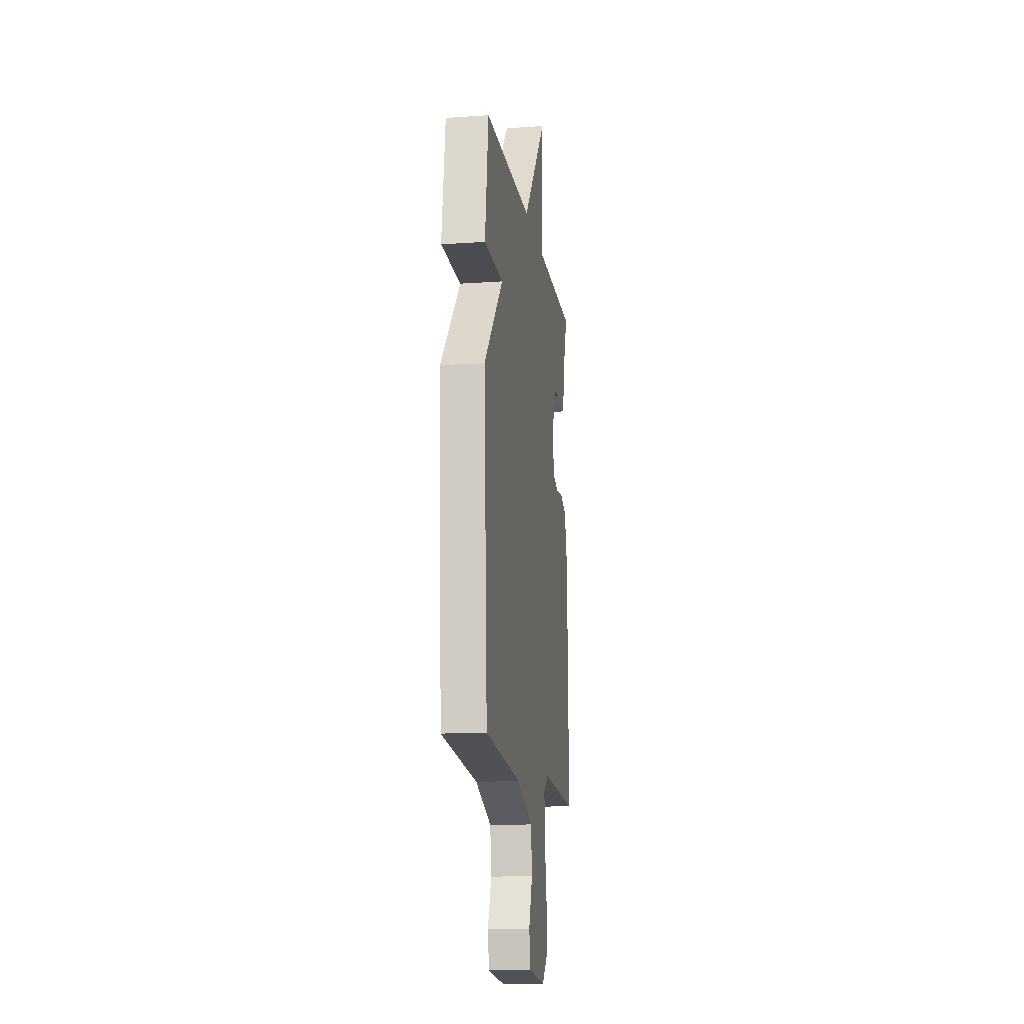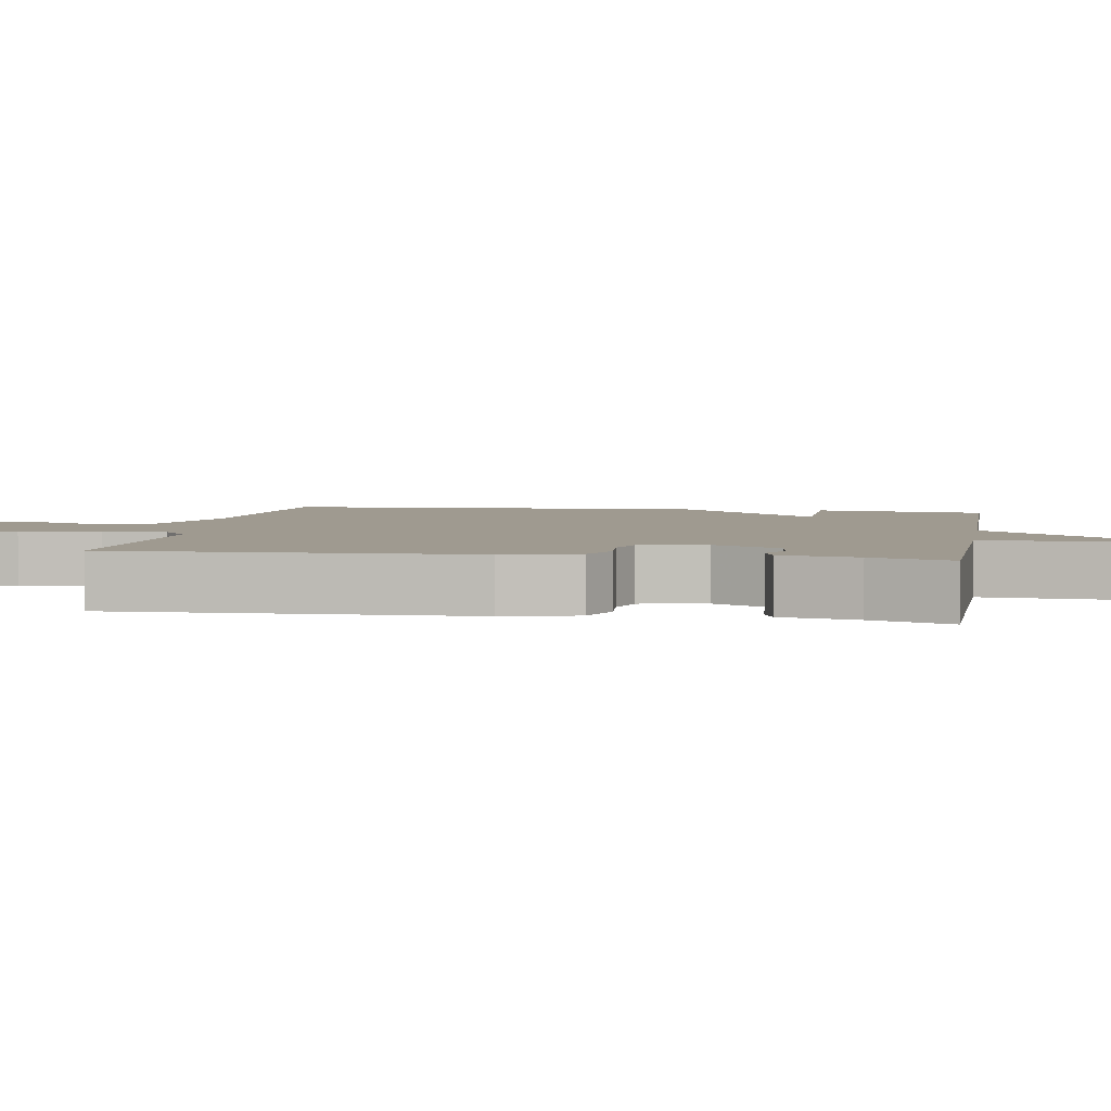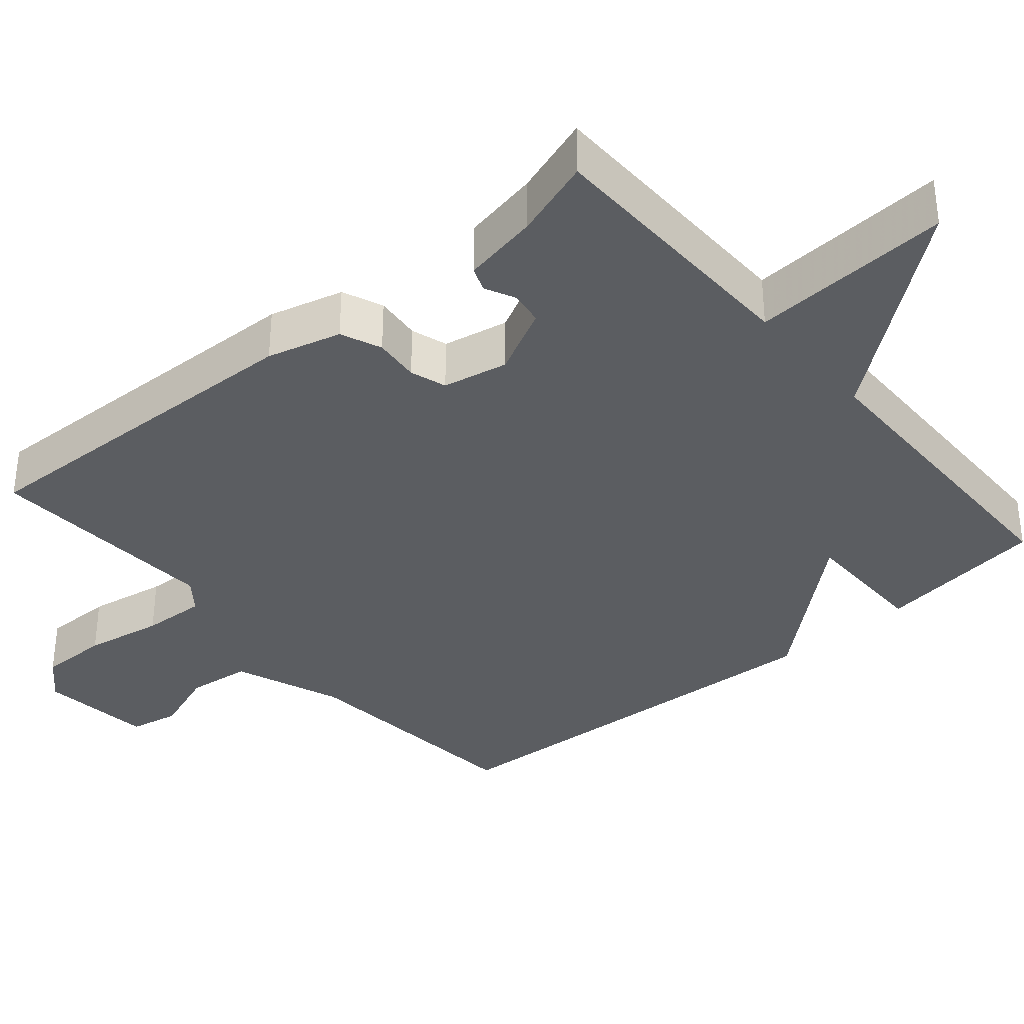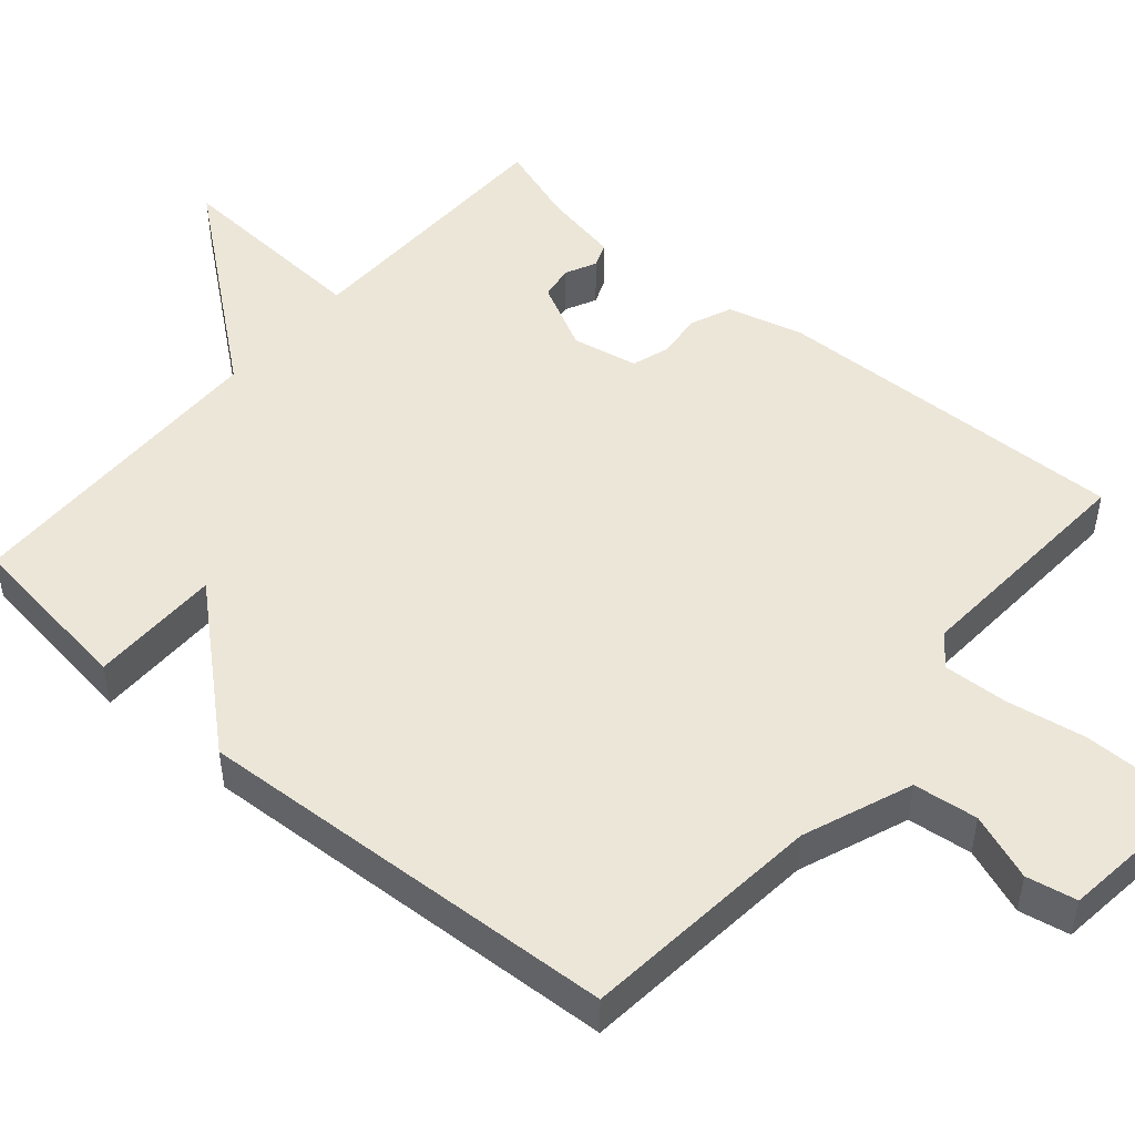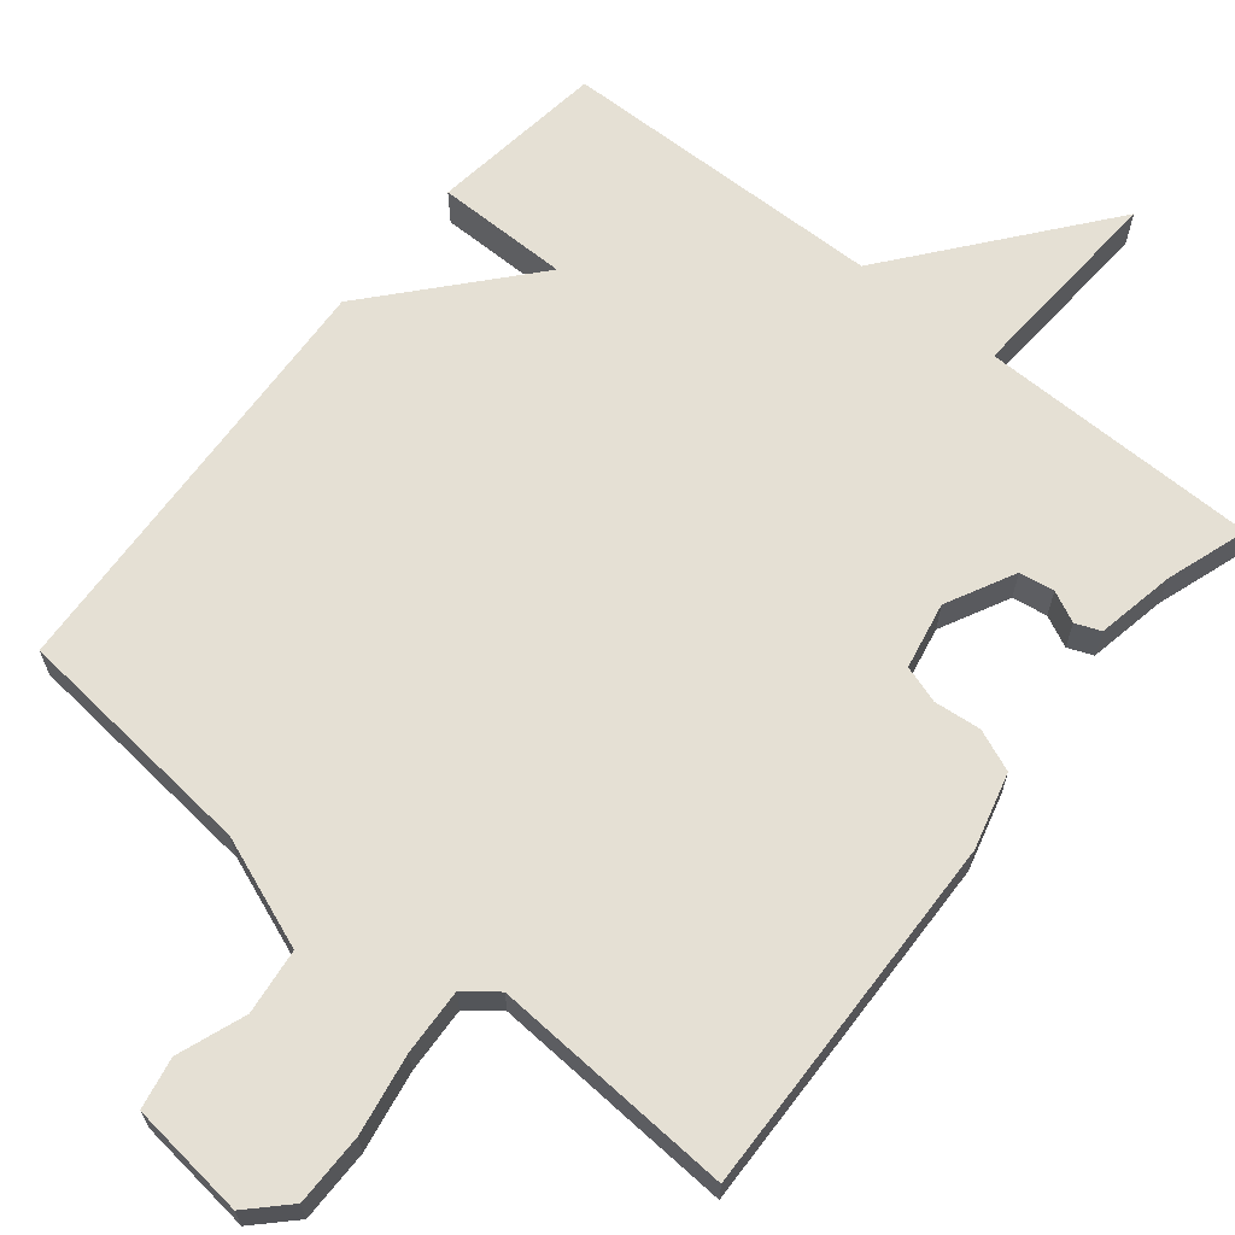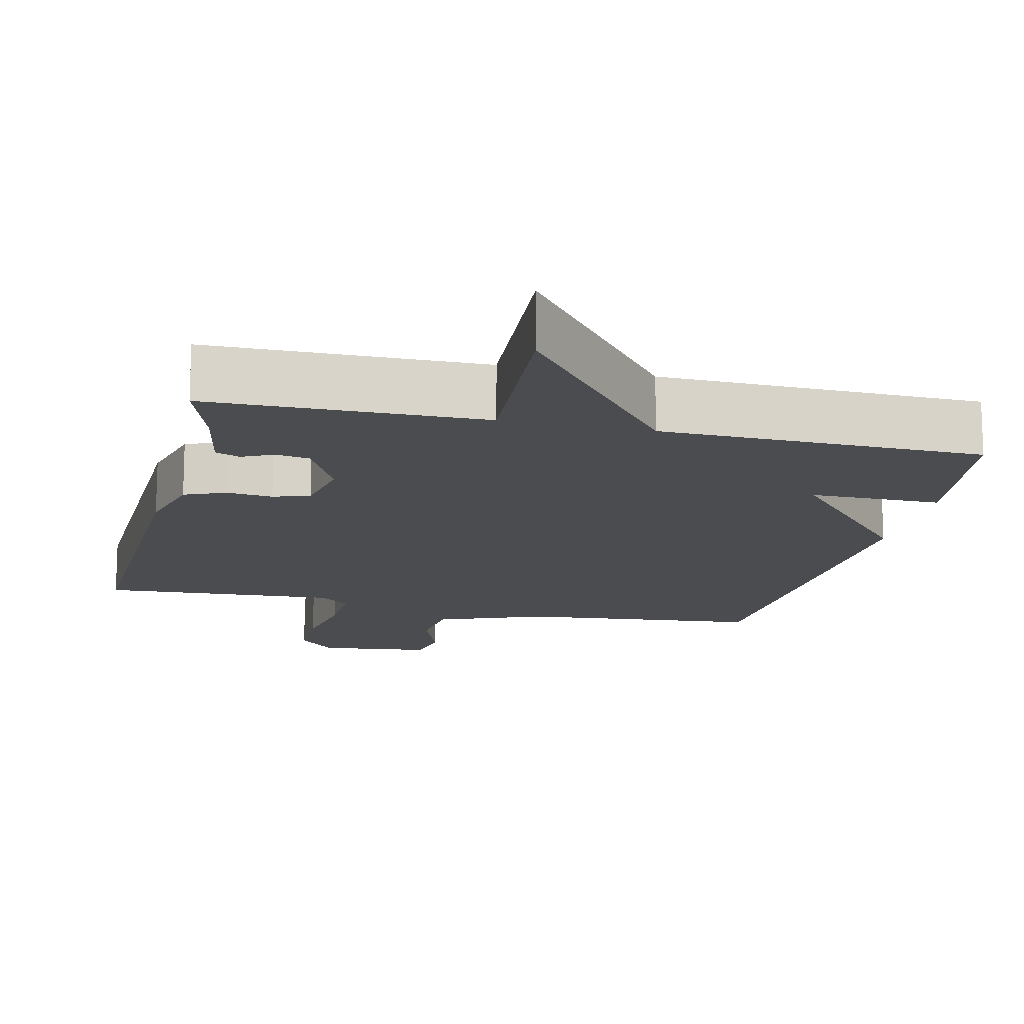
<metadata>
{"format":"obj","ext":"obj","renderer":"f3d","projection":"perspective","resolution":1024,"background":"white","views":[{"elev":-14.3,"azim":98.6,"up":"+Z"},{"elev":3.9,"azim":-80.4,"up":"+Y"},{"elev":-35.5,"azim":-49.8,"up":"+Y"},{"elev":49.0,"azim":130.6,"up":"+Y"},{"elev":65.5,"azim":-141.2,"up":"+Y"},{"elev":-14.9,"azim":-13.2,"up":"+Y"}]}
</metadata>
<code>
v 0.5 0.07 0.5
v 0.531 0.07 0.27
v 0.356 0.07 0.269
v 0.531 0.07 0.07
v 0.5 0.07 -0.5
v 0.176 0.07 -0.533
v 0.031 0.07 -0.589
v 0.021 0.07 -0.675
v 0.054 0.07 -0.764
v 0.041 0.07 -0.831
v -0.112 0.07 -0.849
v -0.162 0.07 -0.799
v -0.162 0.07 -0.705
v -0.144 0.07 -0.599
v -0.14 0.07 -0.513
v -0.182 0.07 -0.48
v -0.5 0.07 -0.5
v -0.487 0.07 -0.021
v -0.461 0.07 0.079
v -0.406 0.07 0.102
v -0.344 0.07 0.096
v -0.295 0.07 0.112
v -0.278 0.07 0.2
v -0.324 0.07 0.29
v -0.37 0.07 0.297
v -0.411 0.07 0.277
v -0.444 0.07 0.29
v -0.464 0.07 0.393
v -0.5 0.07 0.5
v -0.131 0.07 0.506
v -0.148 0.07 0.776
v 0.069 0.07 0.506
v 0.5 0 0.5
v 0.531 0 0.27
v 0.356 0 0.269
v 0.531 0 0.07
v 0.5 0 -0.5
v 0.176 0 -0.533
v 0.031 0 -0.589
v 0.021 0 -0.675
v 0.054 0 -0.764
v 0.041 0 -0.831
v -0.112 0 -0.849
v -0.162 0 -0.799
v -0.162 0 -0.705
v -0.144 0 -0.599
v -0.14 0 -0.513
v -0.182 0 -0.48
v -0.5 0 -0.5
v -0.487 0 -0.021
v -0.461 0 0.079
v -0.406 0 0.102
v -0.344 0 0.096
v -0.295 0 0.112
v -0.278 0 0.2
v -0.324 0 0.29
v -0.37 0 0.297
v -0.411 0 0.277
v -0.444 0 0.29
v -0.464 0 0.393
v -0.5 0 0.5
v -0.131 0 0.506
v -0.148 0 0.776
v 0.069 0 0.506
f 30 31 32
f 1 2 3
f 32 1 3
f 30 32 3
f 29 30 3
f 28 29 3
f 25 26 27 28
f 24 25 28 3
f 4 5 6
f 3 4 6
f 24 3 6
f 23 24 6
f 22 23 6 7
f 21 22 7 8
f 19 20 21
f 18 19 21
f 17 18 21
f 16 17 21
f 15 16 21
f 8 9 10
f 21 8 10
f 15 21 10
f 14 15 10 11
f 11 12 13 14
f 64 63 62
f 35 34 33
f 35 33 64
f 35 64 62
f 35 62 61
f 35 61 60
f 60 59 58 57
f 35 60 57 56
f 38 37 36
f 38 36 35
f 38 35 56
f 38 56 55
f 39 38 55 54
f 40 39 54 53
f 53 52 51
f 53 51 50
f 53 50 49
f 53 49 48
f 53 48 47
f 42 41 40
f 42 40 53
f 42 53 47
f 43 42 47 46
f 46 45 44 43
f 1 33 34 2
f 2 34 35 3
f 3 35 36 4
f 4 36 37 5
f 5 37 38 6
f 6 38 39 7
f 7 39 40 8
f 8 40 41 9
f 9 41 42 10
f 10 42 43 11
f 11 43 44 12
f 12 44 45 13
f 13 45 46 14
f 14 46 47 15
f 15 47 48 16
f 16 48 49 17
f 17 49 50 18
f 18 50 51 19
f 19 51 52 20
f 20 52 53 21
f 21 53 54 22
f 22 54 55 23
f 23 55 56 24
f 24 56 57 25
f 25 57 58 26
f 26 58 59 27
f 27 59 60 28
f 28 60 61 29
f 29 61 62 30
f 30 62 63 31
f 31 63 64 32
f 32 64 33 1

</code>
